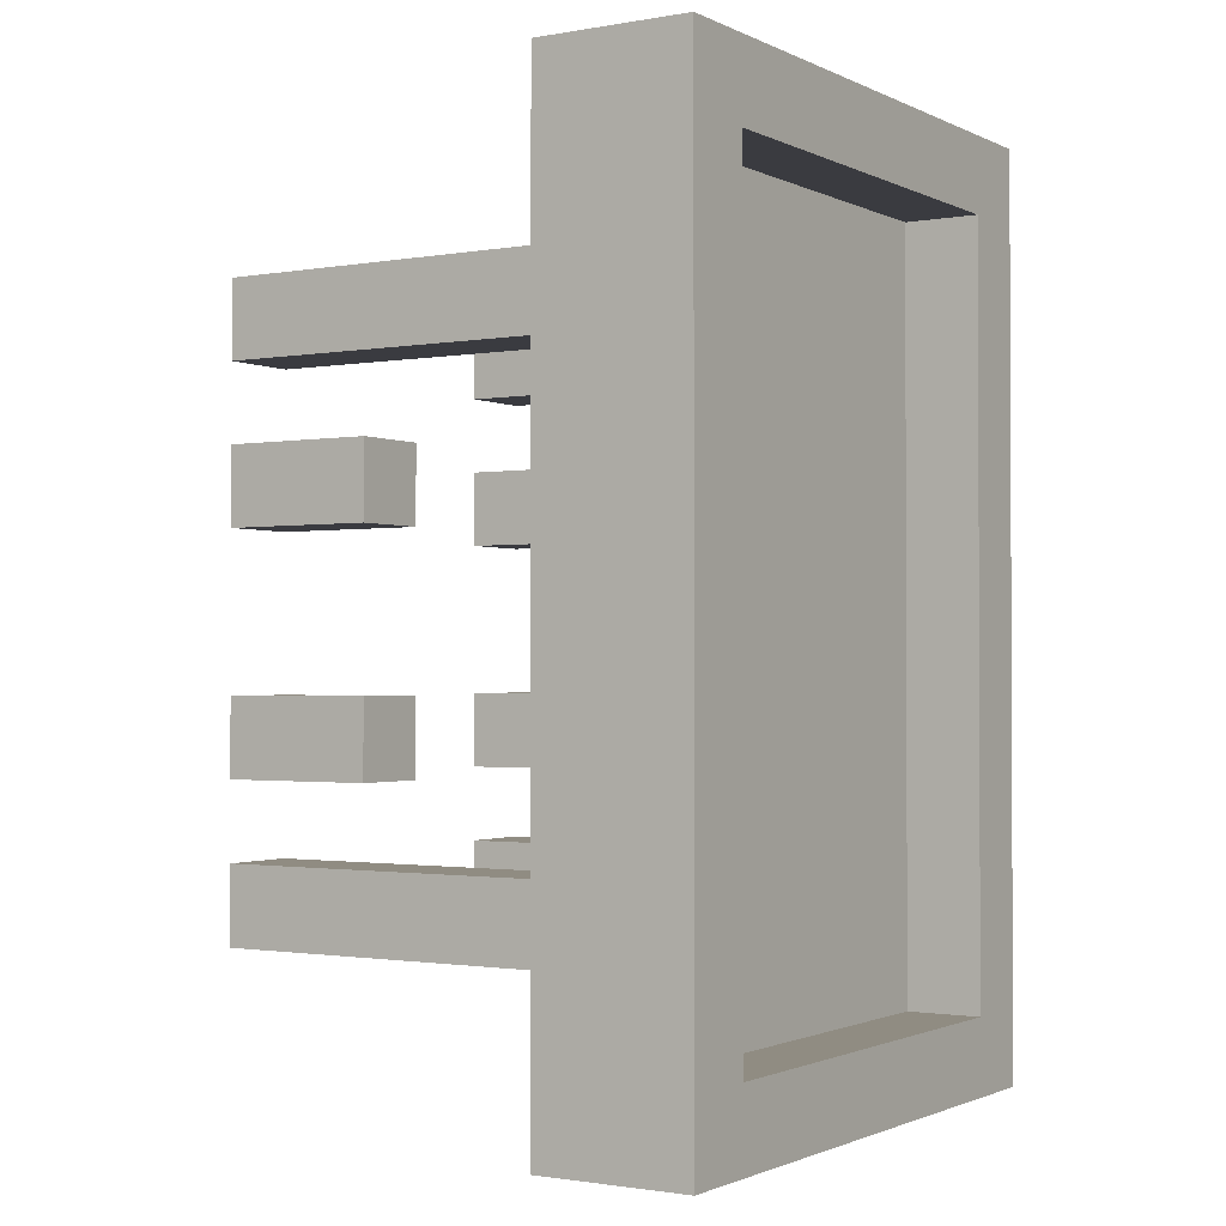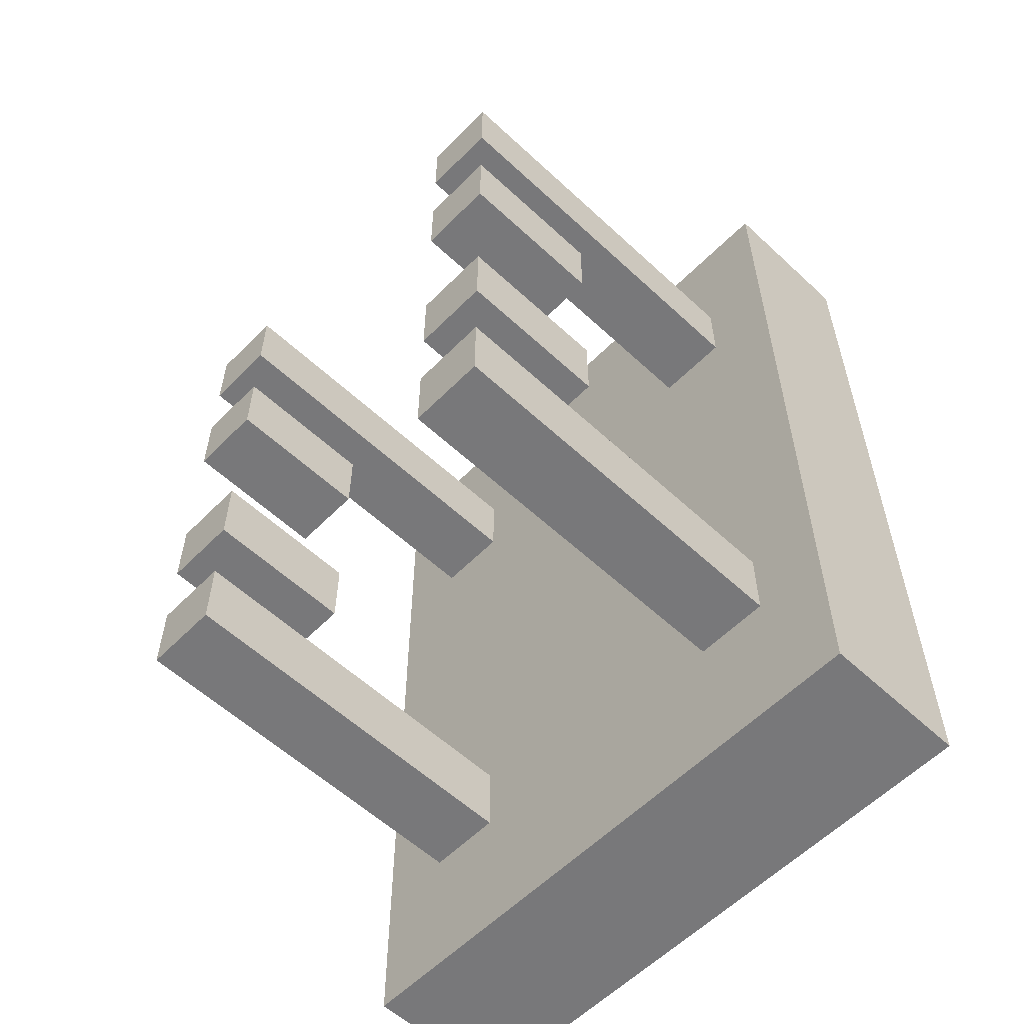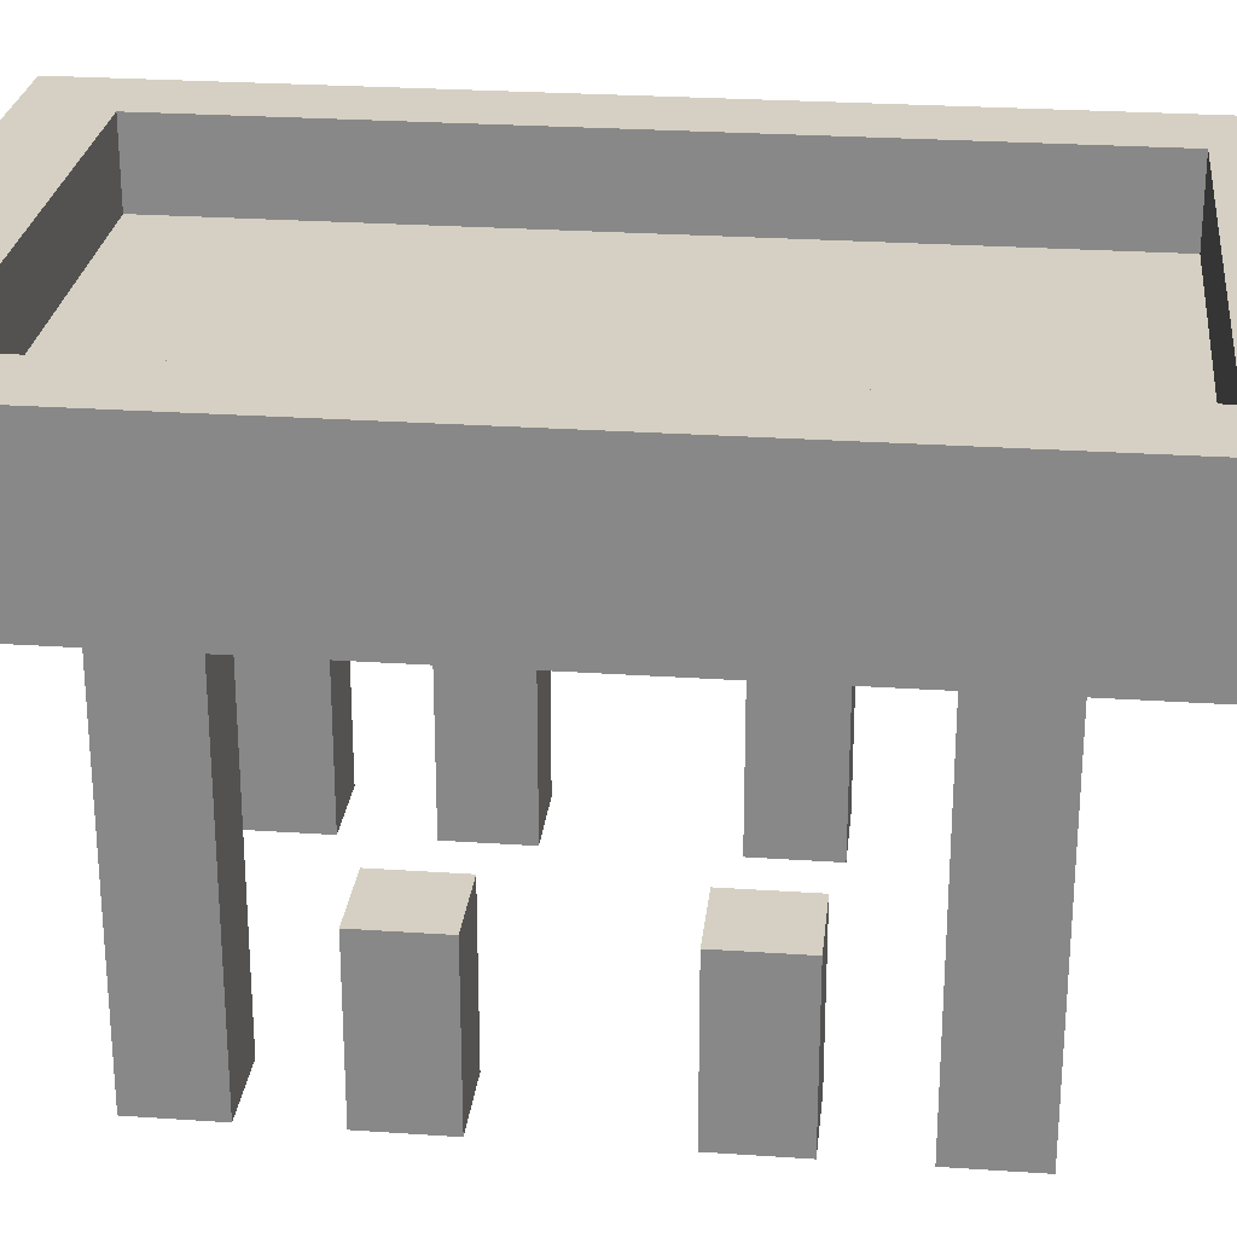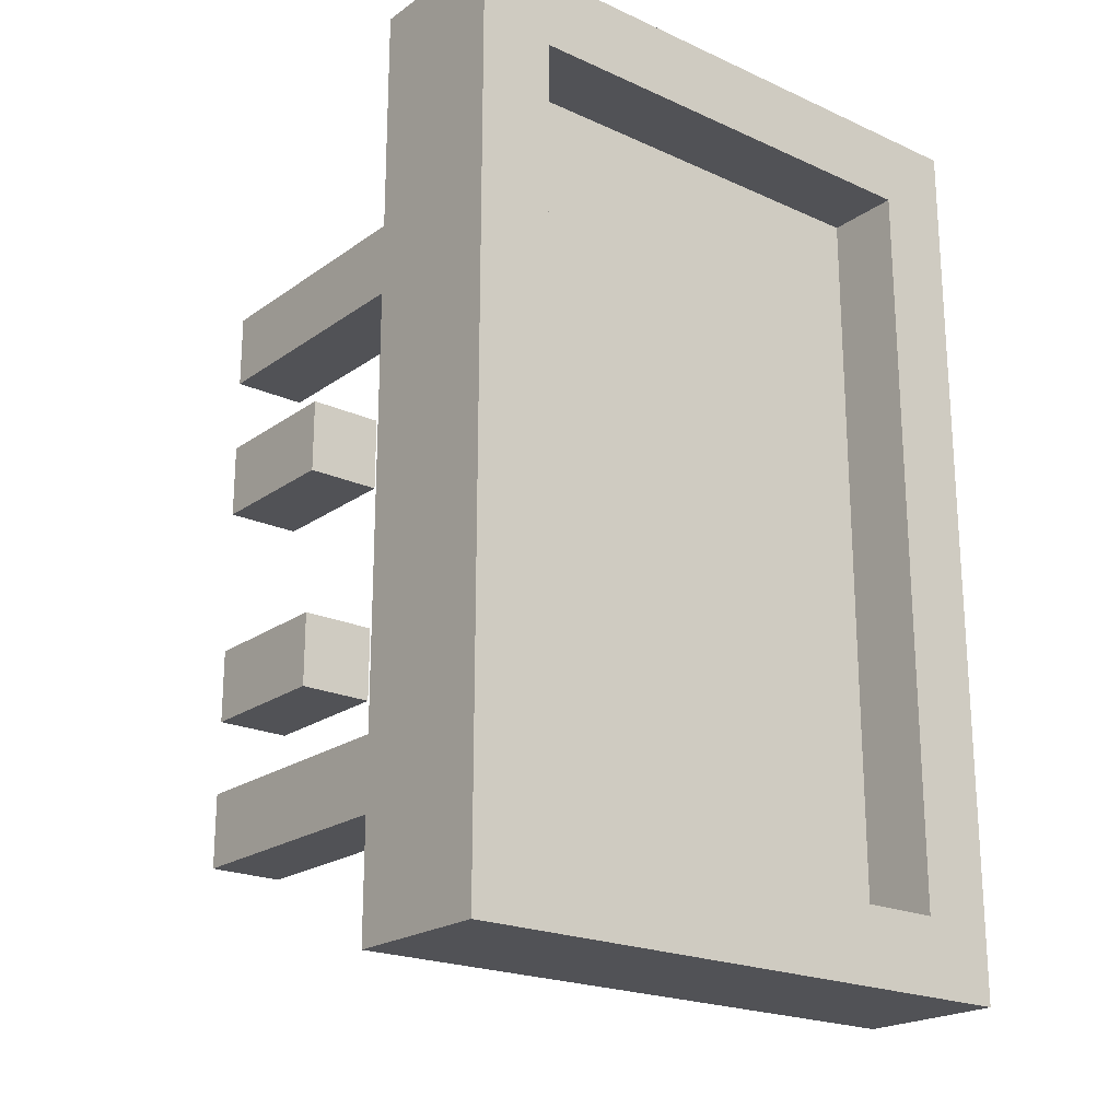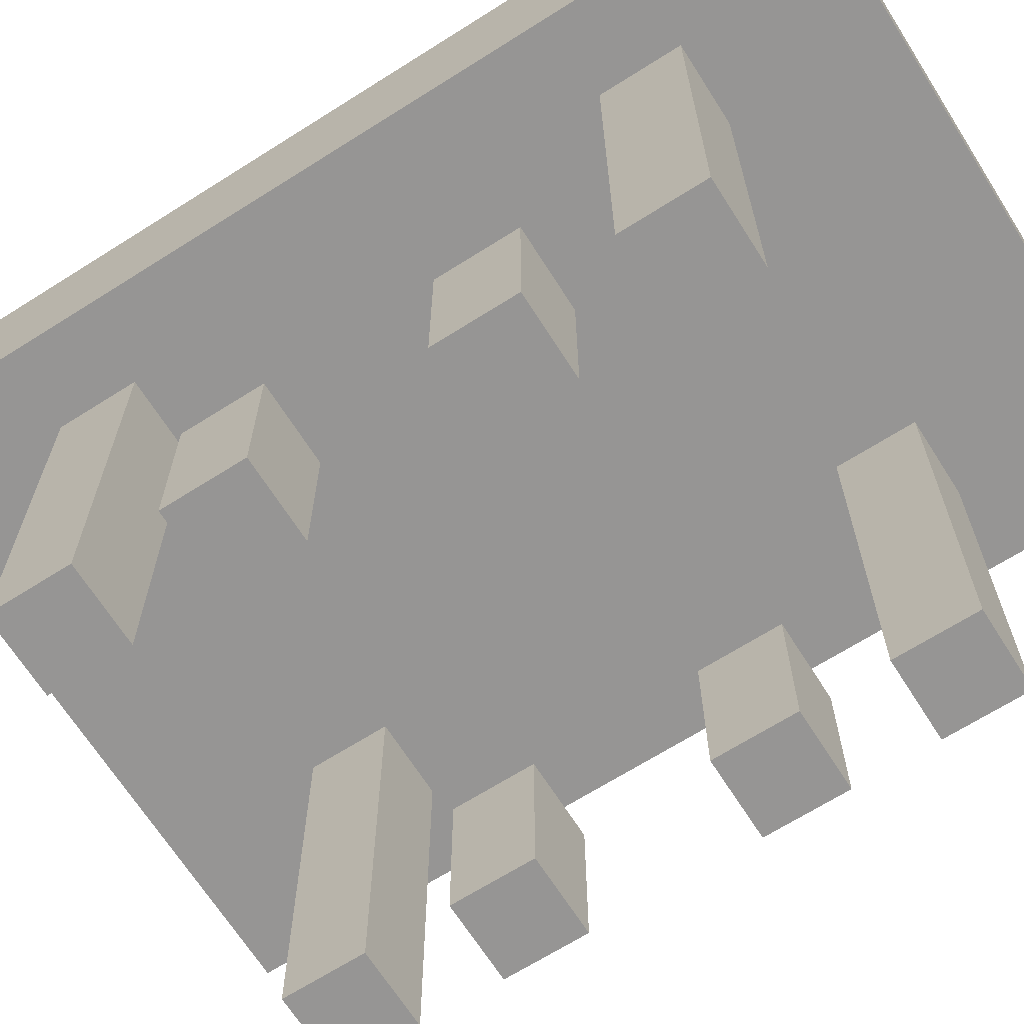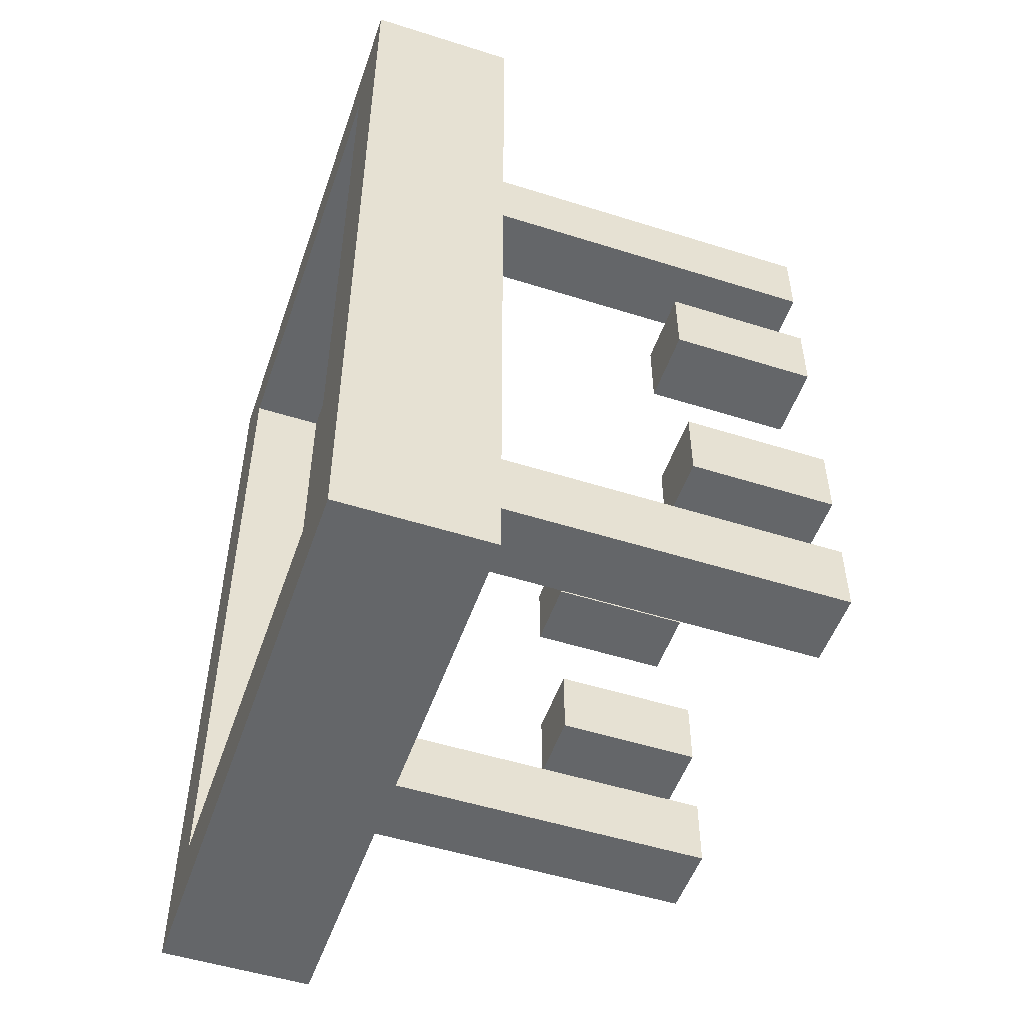
<metadata>
{"format":"obj","ext":"obj","renderer":"f3d","projection":"perspective","resolution":1024,"background":"white","views":[{"elev":-1.4,"azim":122.3,"up":"+Z"},{"elev":-57.6,"azim":46.1,"up":"+Z"},{"elev":26.1,"azim":96.2,"up":"+Y"},{"elev":-21.2,"azim":141.1,"up":"+Z"},{"elev":-67.5,"azim":122.4,"up":"+Y"},{"elev":-51.7,"azim":-108.9,"up":"+Z"}]}
</metadata>
<code>
o
v 0.6 3.2 -0.4
v 0.6 3.2 -1.6
v 0.6 3.4 -0.4
v 0.6 3.4 -1.6
v 0.7 2.7 -0.6
v 0.7 2.7 -0.7
v 0.7 2.7 -0.8
v 0.7 2.7 -0.9
v 0.7 2.7 -1.1
v 0.7 2.7 -1.2
v 0.7 2.7 -1.3
v 0.7 2.7 -1.4
v 0.7 2.8 -0.8
v 0.7 2.8 -0.9
v 0.7 2.8 -1.1
v 0.7 2.8 -1.2
v 0.7 2.9 -0.8
v 0.7 2.9 -0.9
v 0.7 2.9 -1.1
v 0.7 2.9 -1.2
v 0.7 3.2 -0.6
v 0.7 3.2 -0.7
v 0.7 3.2 -1.3
v 0.7 3.2 -1.4
v 1.2 2.7 -0.6
v 1.2 2.7 -0.7
v 1.2 2.7 -0.8
v 1.2 2.7 -0.9
v 1.2 2.7 -1.1
v 1.2 2.7 -1.2
v 1.2 2.7 -1.3
v 1.2 2.7 -1.4
v 1.2 2.8 -0.8
v 1.2 2.8 -0.9
v 1.2 2.8 -1.1
v 1.2 2.8 -1.2
v 1.2 2.9 -0.8
v 1.2 2.9 -0.9
v 1.2 2.9 -1.1
v 1.2 2.9 -1.2
v 1.2 3.2 -0.6
v 1.2 3.2 -0.7
v 1.2 3.2 -1.3
v 1.2 3.2 -1.4
v 1.3 3.3 -0.5
v 1.3 3.3 -1.5
v 1.3 3.4 -0.5
v 1.3 3.4 -1.5
v 0.7 3.3 -0.5
v 0.7 3.3 -1.5
v 0.7 3.4 -0.5
v 0.7 3.4 -1.5
v 0.8 2.7 -0.6
v 0.8 2.7 -0.7
v 0.8 2.7 -0.8
v 0.8 2.7 -0.9
v 0.8 2.7 -1.1
v 0.8 2.7 -1.2
v 0.8 2.7 -1.3
v 0.8 2.7 -1.4
v 0.8 2.8 -0.8
v 0.8 2.8 -0.9
v 0.8 2.8 -1.1
v 0.8 2.8 -1.2
v 0.8 2.9 -0.8
v 0.8 2.9 -0.9
v 0.8 2.9 -1.1
v 0.8 2.9 -1.2
v 0.8 3.2 -0.6
v 0.8 3.2 -0.7
v 0.8 3.2 -1.3
v 0.8 3.2 -1.4
v 1.3 2.7 -0.6
v 1.3 2.7 -0.7
v 1.3 2.7 -0.8
v 1.3 2.7 -0.9
v 1.3 2.7 -1.1
v 1.3 2.7 -1.2
v 1.3 2.7 -1.3
v 1.3 2.7 -1.4
v 1.3 2.8 -0.8
v 1.3 2.8 -0.9
v 1.3 2.8 -1.1
v 1.3 2.8 -1.2
v 1.3 2.9 -0.8
v 1.3 2.9 -0.9
v 1.3 2.9 -1.1
v 1.3 2.9 -1.2
v 1.3 3.2 -0.6
v 1.3 3.2 -0.7
v 1.3 3.2 -1.3
v 1.3 3.2 -1.4
v 1.4 3.2 -0.4
v 1.4 3.2 -1.6
v 1.4 3.4 -0.4
v 1.4 3.4 -1.6
v 0.6 3.2 -0.4
v 0.6 3.4 -0.4
v 1.4 3.2 -0.4
v 1.4 3.4 -0.4
v 0.7 2.7 -0.6
v 0.7 3.2 -0.6
v 0.8 2.7 -0.6
v 0.8 3.2 -0.6
v 1.2 2.7 -0.6
v 1.2 3.2 -0.6
v 1.3 2.7 -0.6
v 1.3 3.2 -0.6
v 0.7 2.7 -0.8
v 0.7 2.8 -0.8
v 0.7 2.9 -0.8
v 0.8 2.7 -0.8
v 0.8 2.8 -0.8
v 0.8 2.9 -0.8
v 1.2 2.7 -0.8
v 1.2 2.8 -0.8
v 1.2 2.9 -0.8
v 1.3 2.7 -0.8
v 1.3 2.8 -0.8
v 1.3 2.9 -0.8
v 0.7 2.7 -1.1
v 0.7 2.8 -1.1
v 0.7 2.9 -1.1
v 0.8 2.7 -1.1
v 0.8 2.8 -1.1
v 0.8 2.9 -1.1
v 1.2 2.7 -1.1
v 1.2 2.8 -1.1
v 1.2 2.9 -1.1
v 1.3 2.7 -1.1
v 1.3 2.8 -1.1
v 1.3 2.9 -1.1
v 0.7 2.7 -1.3
v 0.7 3.2 -1.3
v 0.8 2.7 -1.3
v 0.8 3.2 -1.3
v 1.2 2.7 -1.3
v 1.2 3.2 -1.3
v 1.3 2.7 -1.3
v 1.3 3.2 -1.3
v 0.7 3.3 -1.5
v 0.7 3.4 -1.5
v 1.3 3.3 -1.5
v 1.3 3.4 -1.5
v 0.7 3.3 -0.5
v 0.7 3.4 -0.5
v 1.3 3.3 -0.5
v 1.3 3.4 -0.5
v 0.7 2.7 -0.7
v 0.7 3.2 -0.7
v 0.8 2.7 -0.7
v 0.8 3.2 -0.7
v 1.2 2.7 -0.7
v 1.2 3.2 -0.7
v 1.3 2.7 -0.7
v 1.3 3.2 -0.7
v 0.7 2.7 -0.9
v 0.7 2.8 -0.9
v 0.7 2.9 -0.9
v 0.8 2.7 -0.9
v 0.8 2.8 -0.9
v 0.8 2.9 -0.9
v 1.2 2.7 -0.9
v 1.2 2.8 -0.9
v 1.2 2.9 -0.9
v 1.3 2.7 -0.9
v 1.3 2.8 -0.9
v 1.3 2.9 -0.9
v 0.7 2.7 -1.2
v 0.7 2.8 -1.2
v 0.7 2.9 -1.2
v 0.8 2.7 -1.2
v 0.8 2.8 -1.2
v 0.8 2.9 -1.2
v 1.2 2.7 -1.2
v 1.2 2.8 -1.2
v 1.2 2.9 -1.2
v 1.3 2.7 -1.2
v 1.3 2.8 -1.2
v 1.3 2.9 -1.2
v 0.7 2.7 -1.4
v 0.7 3.2 -1.4
v 0.8 2.7 -1.4
v 0.8 3.2 -1.4
v 1.2 2.7 -1.4
v 1.2 3.2 -1.4
v 1.3 2.7 -1.4
v 1.3 3.2 -1.4
v 0.6 3.2 -1.6
v 0.6 3.4 -1.6
v 1.4 3.2 -1.6
v 1.4 3.4 -1.6
v 0.7 2.7 -0.6
v 0.8 2.7 -0.6
v 1.2 2.7 -0.6
v 1.3 2.7 -0.6
v 0.7 2.7 -0.7
v 0.8 2.7 -0.7
v 1.2 2.7 -0.7
v 1.3 2.7 -0.7
v 0.7 2.7 -0.8
v 0.8 2.7 -0.8
v 1.2 2.7 -0.8
v 1.3 2.7 -0.8
v 0.7 2.7 -0.9
v 0.8 2.7 -0.9
v 1.2 2.7 -0.9
v 1.3 2.7 -0.9
v 0.7 2.7 -1.1
v 0.8 2.7 -1.1
v 1.2 2.7 -1.1
v 1.3 2.7 -1.1
v 0.7 2.7 -1.2
v 0.8 2.7 -1.2
v 1.2 2.7 -1.2
v 1.3 2.7 -1.2
v 0.7 2.7 -1.3
v 0.8 2.7 -1.3
v 1.2 2.7 -1.3
v 1.3 2.7 -1.3
v 0.7 2.7 -1.4
v 0.8 2.7 -1.4
v 1.2 2.7 -1.4
v 1.3 2.7 -1.4
v 0.6 3.2 -0.4
v 1.4 3.2 -0.4
v 0.7 3.2 -0.5
v 1.3 3.2 -0.5
v 0.7 3.2 -0.6
v 0.8 3.2 -0.6
v 1.2 3.2 -0.6
v 1.3 3.2 -0.6
v 0.7 3.2 -0.7
v 0.8 3.2 -0.7
v 1.2 3.2 -0.7
v 1.3 3.2 -0.7
v 0.7 3.2 -1.3
v 0.8 3.2 -1.3
v 1.2 3.2 -1.3
v 1.3 3.2 -1.3
v 0.7 3.2 -1.4
v 0.8 3.2 -1.4
v 1.2 3.2 -1.4
v 1.3 3.2 -1.4
v 0.7 3.2 -1.5
v 1.3 3.2 -1.5
v 0.6 3.2 -1.6
v 1.4 3.2 -1.6
v 0.7 2.9 -0.8
v 0.8 2.9 -0.8
v 1.2 2.9 -0.8
v 1.3 2.9 -0.8
v 0.7 2.9 -0.9
v 0.8 2.9 -0.9
v 1.2 2.9 -0.9
v 1.3 2.9 -0.9
v 0.7 2.9 -1.1
v 0.8 2.9 -1.1
v 1.2 2.9 -1.1
v 1.3 2.9 -1.1
v 0.7 2.9 -1.2
v 0.8 2.9 -1.2
v 1.2 2.9 -1.2
v 1.3 2.9 -1.2
v 0.7 3.3 -0.5
v 1.3 3.3 -0.5
v 0.7 3.3 -1.5
v 1.3 3.3 -1.5
v 0.6 3.4 -0.4
v 1.4 3.4 -0.4
v 0.7 3.4 -0.5
v 1.3 3.4 -0.5
v 0.7 3.4 -1.5
v 1.3 3.4 -1.5
v 0.6 3.4 -1.6
v 1.4 3.4 -1.6
f 3 2 1
f 4 2 3
f 13 8 7
f 14 8 13
f 15 10 9
f 16 10 15
f 17 14 13
f 18 14 17
f 19 16 15
f 20 16 19
f 21 6 5
f 22 6 21
f 23 12 11
f 24 12 23
f 33 28 27
f 34 28 33
f 35 30 29
f 36 30 35
f 37 34 33
f 38 34 37
f 39 36 35
f 40 36 39
f 41 26 25
f 42 26 41
f 43 32 31
f 44 32 43
f 47 46 45
f 48 46 47
f 49 50 51
f 51 50 52
f 55 56 61
f 61 56 62
f 57 58 63
f 63 58 64
f 61 62 65
f 65 62 66
f 63 64 67
f 67 64 68
f 53 54 69
f 69 54 70
f 59 60 71
f 71 60 72
f 75 76 81
f 81 76 82
f 77 78 83
f 83 78 84
f 81 82 85
f 85 82 86
f 83 84 87
f 87 84 88
f 73 74 89
f 89 74 90
f 79 80 91
f 91 80 92
f 93 94 95
f 95 94 96
f 99 98 97
f 100 98 99
f 103 102 101
f 104 102 103
f 107 106 105
f 108 106 107
f 112 110 109
f 113 111 110
f 113 110 112
f 114 111 113
f 118 116 115
f 119 117 116
f 119 116 118
f 120 117 119
f 124 122 121
f 125 123 122
f 125 122 124
f 126 123 125
f 130 128 127
f 131 129 128
f 131 128 130
f 132 129 131
f 135 134 133
f 136 134 135
f 139 138 137
f 140 138 139
f 143 142 141
f 144 142 143
f 145 146 147
f 147 146 148
f 149 150 151
f 151 150 152
f 153 154 155
f 155 154 156
f 157 158 160
f 158 159 161
f 160 158 161
f 161 159 162
f 163 164 166
f 164 165 167
f 166 164 167
f 167 165 168
f 169 170 172
f 170 171 173
f 172 170 173
f 173 171 174
f 175 176 178
f 176 177 179
f 178 176 179
f 179 177 180
f 181 182 183
f 183 182 184
f 185 186 187
f 187 186 188
f 189 190 191
f 191 190 192
f 197 194 193
f 198 194 197
f 199 196 195
f 200 196 199
f 205 202 201
f 206 202 205
f 207 204 203
f 208 204 207
f 213 210 209
f 214 210 213
f 215 212 211
f 216 212 215
f 221 218 217
f 222 218 221
f 223 220 219
f 224 220 223
f 227 226 225
f 228 226 227
f 229 227 225
f 229 228 227
f 230 228 229
f 231 228 230
f 232 226 228
f 232 228 231
f 233 229 225
f 234 231 230
f 235 231 234
f 236 226 232
f 237 233 225
f 237 236 235
f 237 235 234
f 237 234 233
f 238 236 237
f 239 236 238
f 240 226 236
f 240 236 239
f 241 237 225
f 242 239 238
f 243 239 242
f 244 226 240
f 245 241 225
f 245 244 243
f 245 243 242
f 245 242 241
f 246 226 244
f 246 244 245
f 247 245 225
f 247 246 245
f 248 226 246
f 248 246 247
f 249 250 253
f 253 250 254
f 251 252 255
f 255 252 256
f 257 258 261
f 261 258 262
f 259 260 263
f 263 260 264
f 265 266 267
f 267 266 268
f 269 270 271
f 271 270 272
f 269 271 273
f 272 270 274
f 269 273 275
f 273 274 275
f 274 270 276
f 275 274 276

</code>
